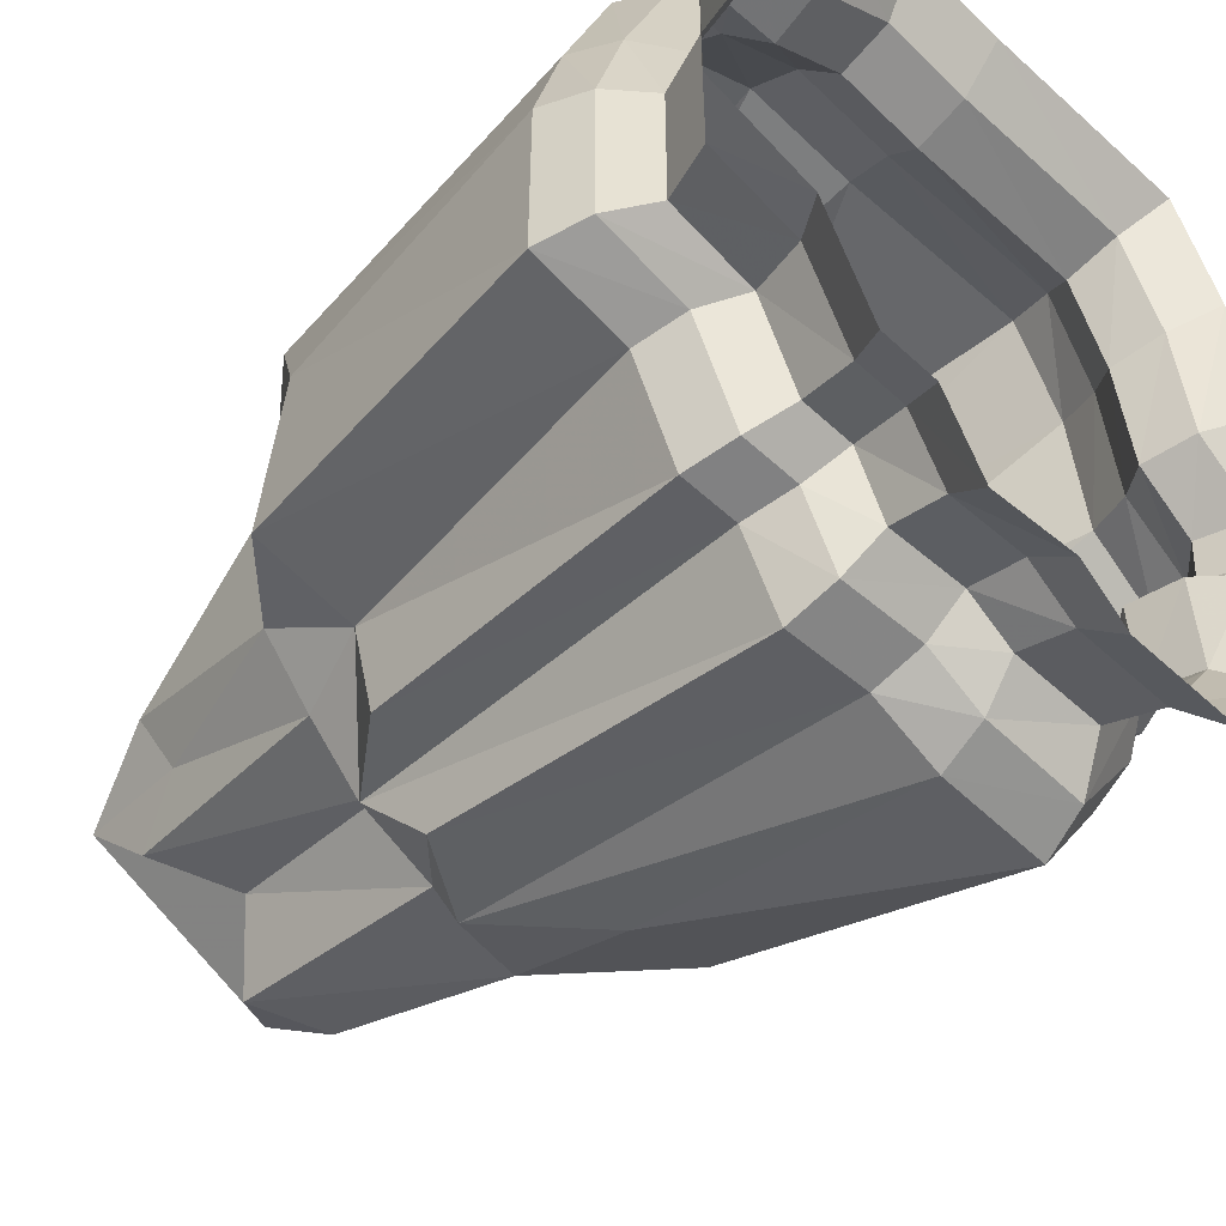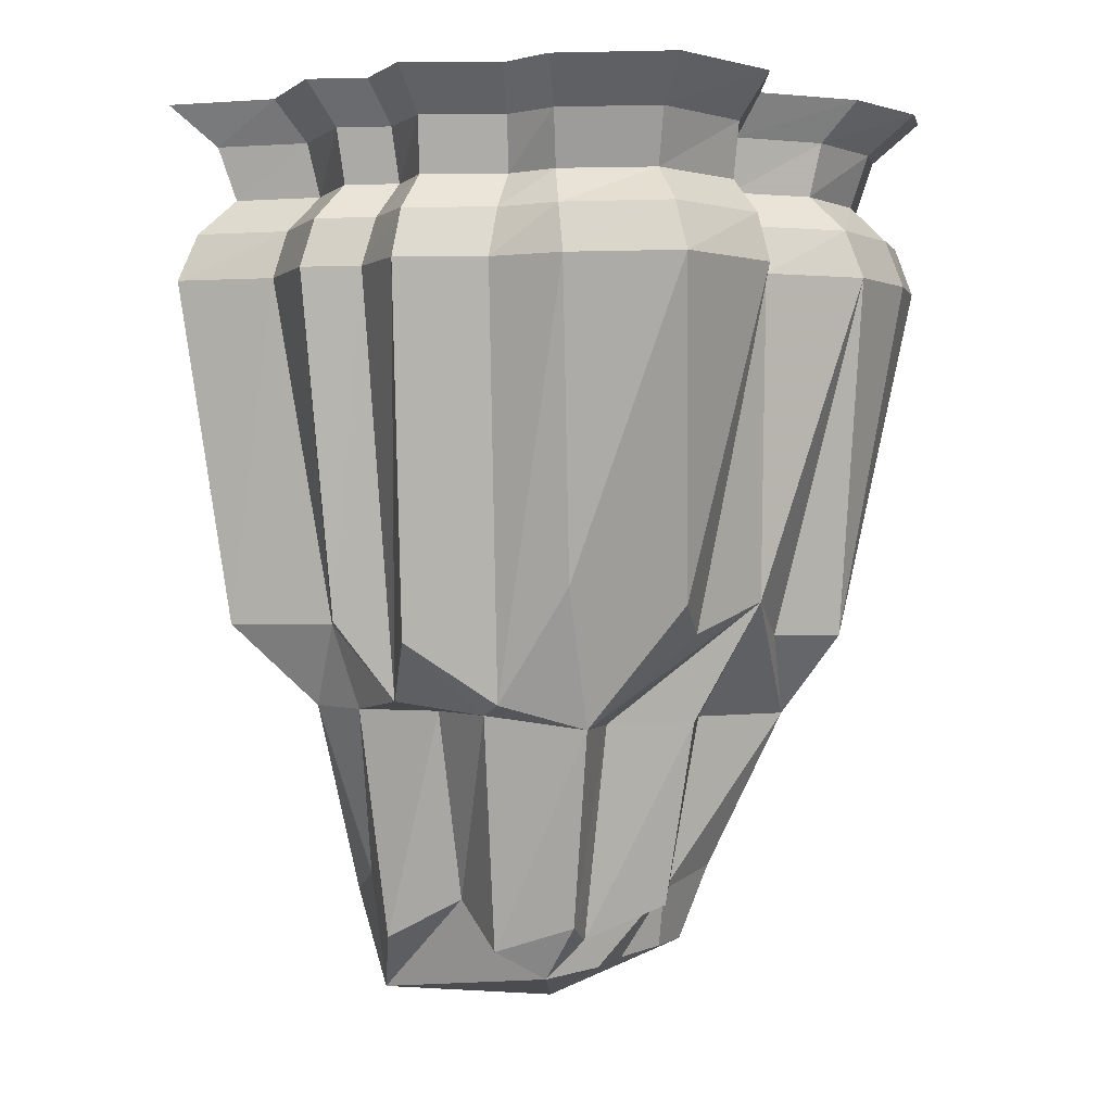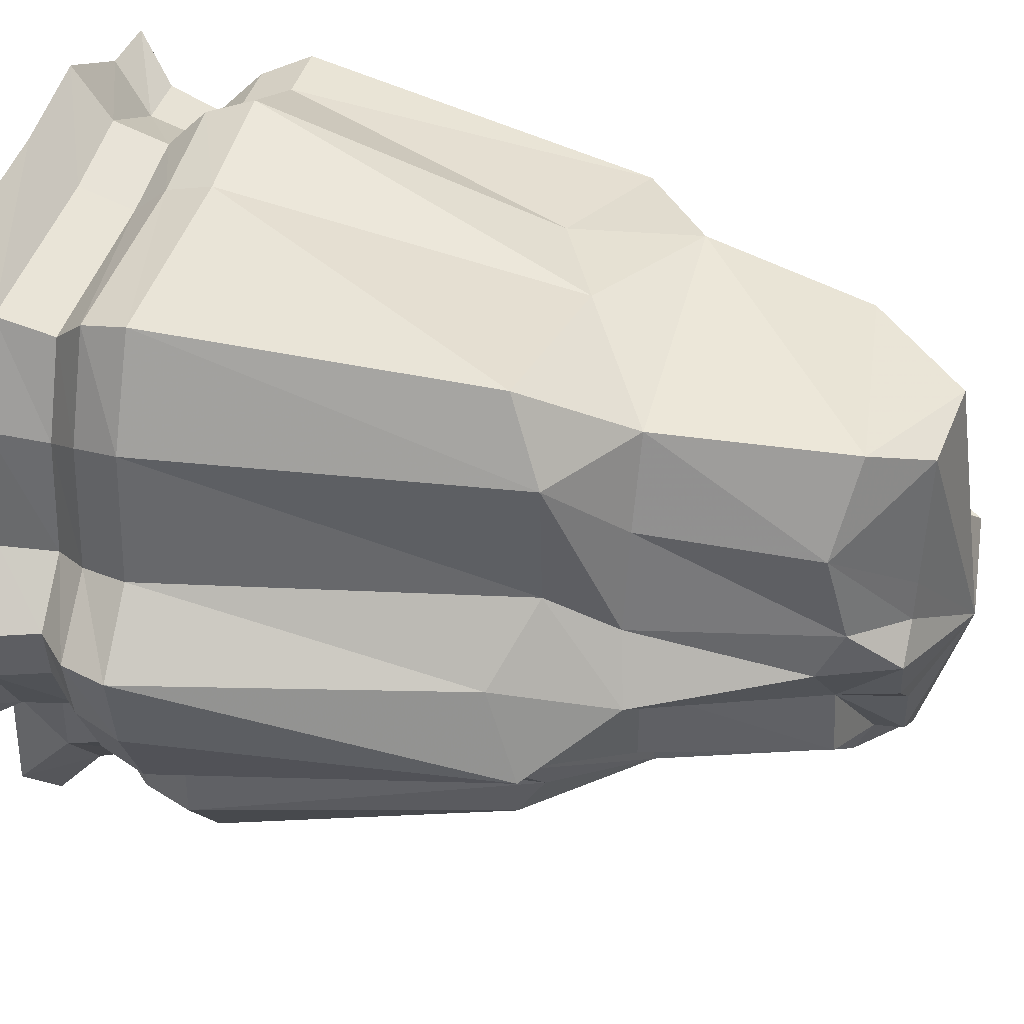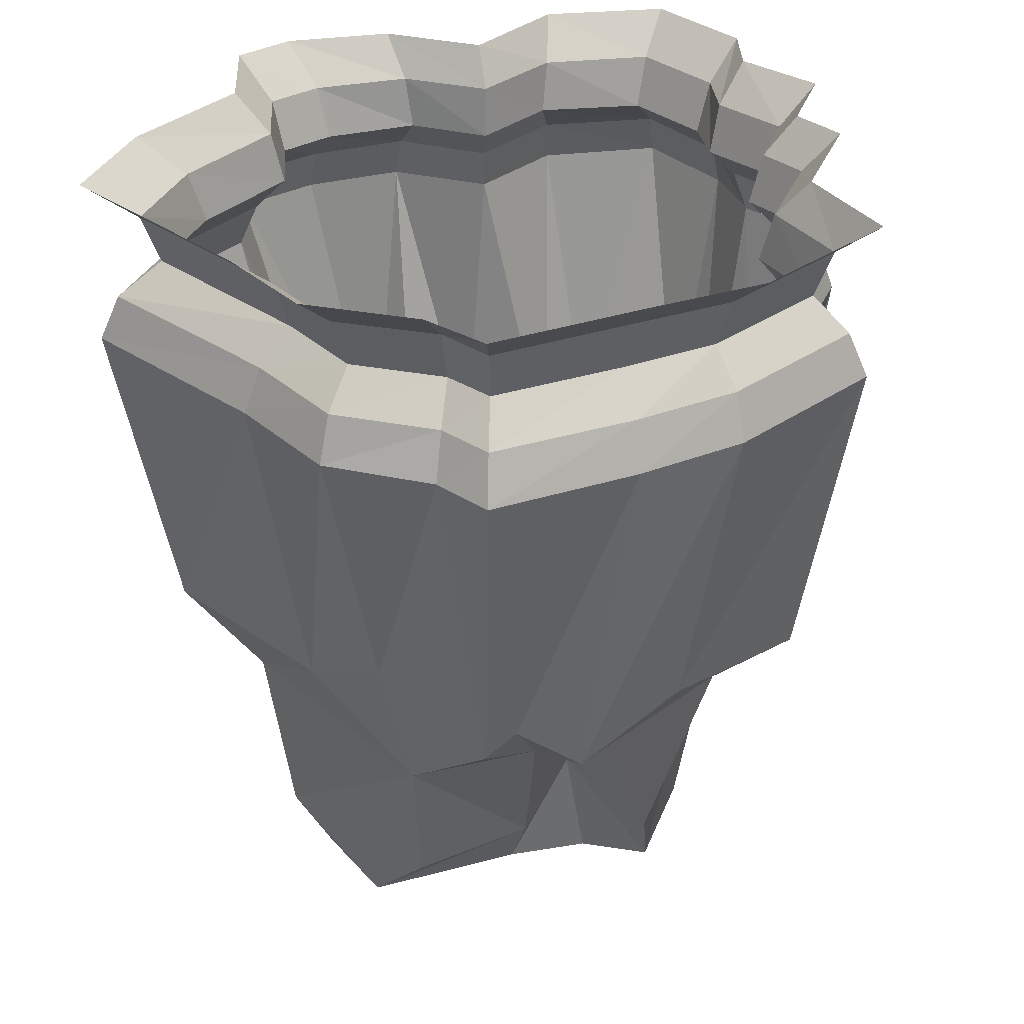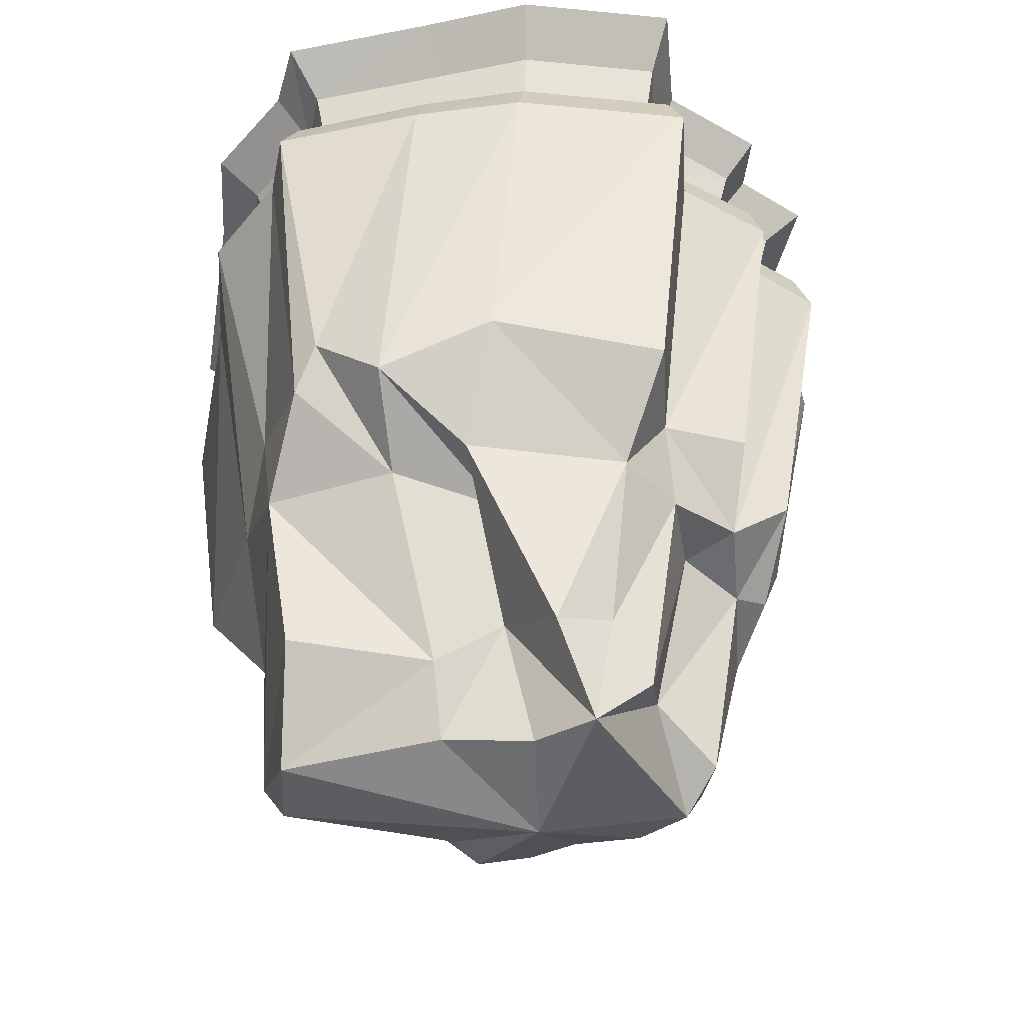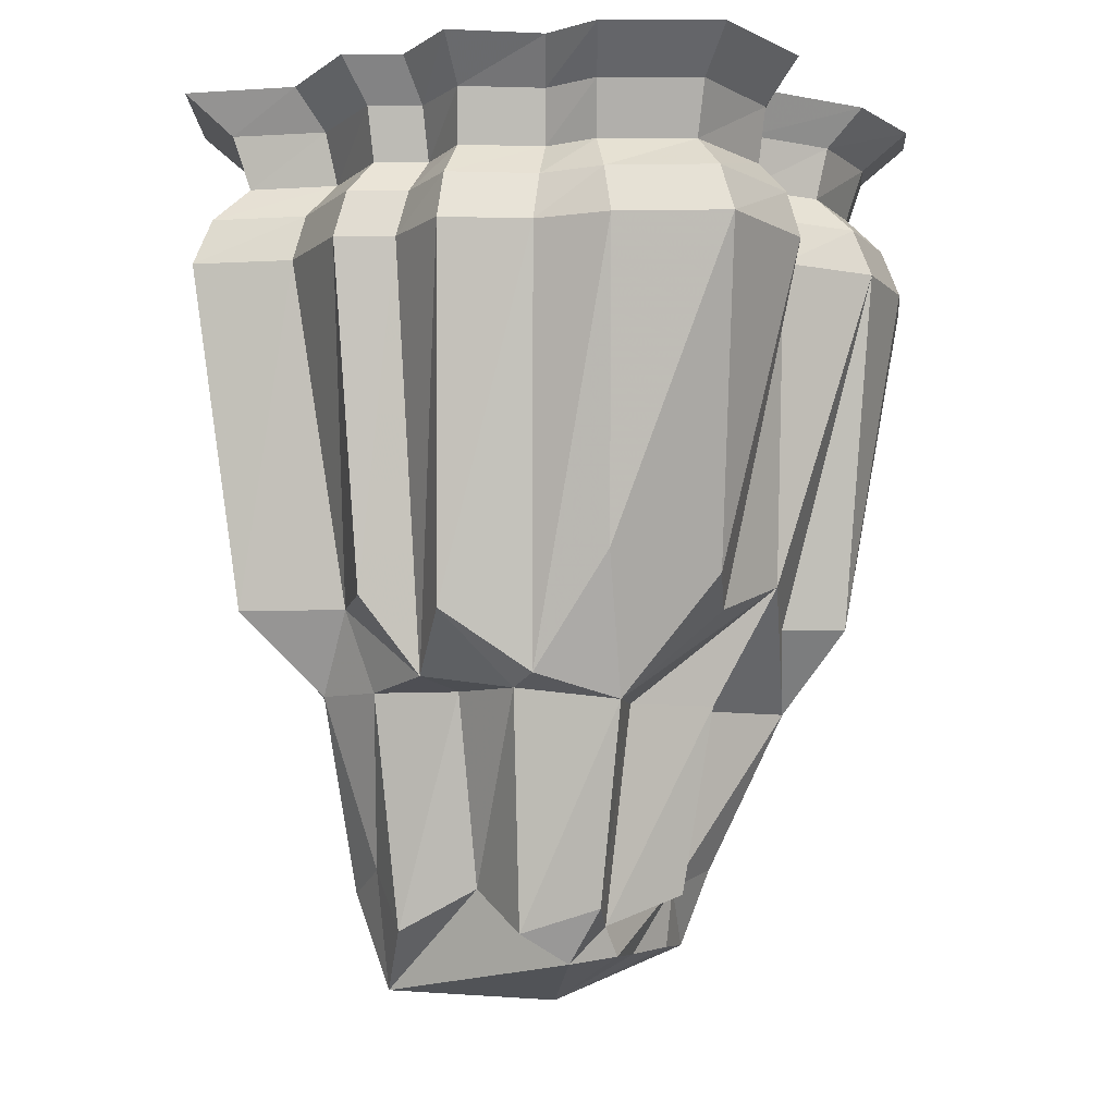
<metadata>
{"format":"obj","ext":"obj","renderer":"f3d","projection":"perspective","resolution":1024,"background":"white","views":[{"elev":-50.2,"azim":134.5,"up":"+Z"},{"elev":0.3,"azim":-174.1,"up":"+Y"},{"elev":44.9,"azim":-75.6,"up":"+Z"},{"elev":34.0,"azim":47.0,"up":"+Y"},{"elev":-45.1,"azim":83.6,"up":"+Y"},{"elev":-6.6,"azim":179.3,"up":"+Y"}]}
</metadata>
<code>
v 0.2812 -0.1094 -0.3516
v 0.2734 -0.5625 -0.1797
v 0.25 -0.5547 -0.2969
v 0.2031 -0.1094 -0.3516
v 0.1875 -0.04688 -0.3359
v 0.2656 -0.04688 -0.3359
v 0.3438 -0.1094 -0.2188
v 0.4141 -0.5625 -0.1562
v 0.3047 -0.6719 -0.1172
v 0.2344 -0.6719 -0.1953
v 0.1719 -0.6562 -0.2891
v 0.1484 -0.1094 -0.4531
v 0.1406 -0.04688 -0.4297
v 0.125 0 -0.3828
v 0.1641 0 -0.2969
v 0.2344 0 -0.2969
v 0.3281 -0.04688 -0.2031
v 0.4766 -0.1094 -0.1953
v 0.4141 -0.5312 0.07812
v 0.3125 -0.6719 0.1016
v 0.2656 -0.9297 -0.02344
v 0.2344 -0.8984 -0.1016
v 0.2031 -0.9766 -0.1562
v 0.125 -0.6719 -0.2266
v 0.05469 -0.6719 -0.3125
v 0.1484 -0.5781 -0.375
v 0.03125 -0.1094 -0.4453
v 0.02344 -0.04688 -0.4219
v 0.01562 0 -0.375
v 0.01562 0.07031 -0.3906
v 0.125 0.07031 -0.3984
v 0.1719 0.07031 -0.3125
v 0.2422 0.07031 -0.3125
v 0.2891 0 -0.1797
v 0.4531 -0.04688 -0.1797
v 0.4766 -0.1094 0.04688
v 0.375 -0.6016 0.2266
v 0.2031 -0.6719 0.04688
v 0.1484 -0.8438 0.03125
v 0.2188 -1.055 -0.07812
v 0.1016 -0.9219 -0.1797
v 0.04688 -0.9766 -0.2656
v -0.07812 -0.6875 -0.3359
v 0.03125 -0.6562 -0.3594
v -0.0625 -0.1094 -0.4844
v -0.05469 -0.04688 -0.4609
v -0.04688 0 -0.4141
v -0.04688 0.07031 -0.4375
v -0.04688 0.125 -0.4922
v 0.01562 0.125 -0.4375
v 0.1406 0.125 -0.4531
v 0.1953 0.125 -0.3516
v 0.2734 0.125 -0.3516
v 0.3047 0.07031 -0.1875
v 0.4062 0 -0.1562
v 0.4531 -0.04688 0.03906
v 0.4375 -0.1094 0.1953
v 0.3359 -0.5234 0.3125
v 0.25 -0.6719 0.1953
v 0.1562 -0.9219 0.125
v 0.1094 -1.016 0.1094
v 0.1484 -1.039 -0.007812
v 0 -1.07 -0.03125
v -0.01562 -1.016 -0.2344
v -0.05469 -0.9453 -0.2656
v -0.09375 -0.6875 -0.2344
v -0.2891 -0.5312 -0.1641
v -0.2109 -0.5703 -0.2656
v -0.2031 -0.5312 -0.3438
v -0.0625 -0.5078 -0.4062
v -0.2109 -0.1094 -0.4922
v -0.1953 -0.04688 -0.4688
v -0.1719 0 -0.4141
v -0.1797 0.07031 -0.4375
v -0.2031 0.125 -0.4922
v -0.2734 -0.5781 0.1484
v -0.375 -0.1094 0.3594
v -0.3984 -0.1094 0.1797
v -0.3594 -0.5312 0.0625
v -0.3125 -0.6875 0.02344
v -0.2578 -0.6719 0.1016
v -0.2891 -0.5781 0.3359
v -0.3047 -0.1094 0.4922
v -0.2891 -0.04688 0.4688
v -0.3516 -0.04688 0.3359
v -0.375 -0.04688 0.1641
v -0.4922 -0.1094 0.1016
v -0.3906 -0.5781 -0.05469
v -0.3047 -0.5781 -0.0625
v -0.2031 -0.6875 -0.0625
v -0.1562 -0.9219 -0.05469
v -0.2109 -0.8984 0.03125
v -0.1953 -0.9297 0.09375
v -0.2266 -0.6719 0.2344
v -0.1797 -0.6719 0.3516
v -0.2422 -0.5312 0.4375
v -0.01562 -0.1094 0.4688
v -0.007812 -0.04688 0.4453
v 0 0 0.3984
v -0.2578 0 0.4141
v -0.3125 0 0.2969
v -0.3359 0 0.1406
v -0.4688 -0.04688 0.09375
v -0.4766 -0.1094 -0.01562
v -0.4219 -0.1094 -0.1406
v -0.2969 -0.1094 -0.2109
v -0.3047 -0.1094 -0.3516
v 0.2969 -0.5781 0.3359
v 0.3672 -0.1094 0.3906
v 0.2812 -0.1094 0.3984
v 0.125 -0.5078 0.375
v 0.1719 -0.6719 0.3594
v 0.4141 -0.04688 0.1797
v 0.3438 -0.04688 0.3672
v 0.2656 -0.04688 0.375
v 0.1484 -0.1094 0.4766
v -0.007812 -0.5703 0.3906
v -0.1406 -0.9219 0.3359
v 0.1406 -0.8906 0.3203
v -0.2031 -0.8984 0.2188
v -0.09375 -1 0.3047
v 0.02344 -1.016 0.3125
v -0.125 -1 0.07031
v -0.1172 -1 0.125
v -0.1641 -0.9297 -0.1484
v -0.0625 -0.9688 -0.2031
v -0.07812 -1.008 -0.1797
v -0.1016 -1.008 -0.09375
v -0.1484 -1 -0.03906
v -0.1719 -1 0.03125
v -0.2031 -0.6875 -0.1797
v 0.1406 -0.04688 0.4531
v 0.125 0 0.4062
v 0.125 0.07031 0.4297
v 0 0.07031 0.4219
v -0.2656 0.07031 0.4375
v -0.3281 0.07031 0.3125
v -0.3516 0.07031 0.1484
v -0.4141 0 0.07812
v -0.4531 -0.04688 -0.007812
v -0.3984 -0.04688 -0.1328
v -0.2812 -0.04688 -0.1953
v -0.2891 -0.04688 -0.3359
v -0.2578 0 -0.2969
v -0.2656 0.07031 -0.3125
v -0.3047 0.125 -0.3516
v 0.4062 0 0.03125
v 0.3672 0 0.1562
v 0.3047 0 0.3281
v 0.2344 0 0.3359
v -0.25 0 -0.1719
v -0.2578 0.07031 -0.1797
v -0.2891 0.125 -0.1953
v -0.3516 0 -0.1172
v -0.3672 0.07031 -0.1172
v -0.4141 0.125 -0.125
v 0.4297 0.07031 -0.1641
v 0.4297 0.07031 0.03125
v 0.3828 0.07031 0.1641
v 0.3203 0.07031 0.3438
v 0.2422 0.07031 0.3516
v -0.4062 0 0
v -0.4297 0.07031 0
v -0.4922 0.125 0
v -0.4375 0.07031 0.07812
v -0.5 0.125 0.08594
v 0.3438 0.125 -0.2109
v 0.4922 0.125 -0.1797
v 0.4922 0.125 0.03906
v 0.4375 0.125 0.1875
v 0.3672 0.125 0.3906
v 0.2734 0.125 0.4062
v -0.3984 0.125 0.1719
v -0.375 0.125 0.3594
v -0.3047 0.125 0.5
v 0 0.125 0.4844
v 0.1406 0.125 0.4922
f 1 2 3
f 1 3 4
f 1 7 2
f 2 7 8
f 2 8 9
f 2 9 10
f 2 10 11
f 2 11 3
f 3 11 4
f 4 11 12
f 7 18 8
f 8 18 19
f 8 19 9
f 9 19 20
f 9 20 21
f 9 21 22
f 9 22 10
f 10 22 23
f 10 23 24
f 10 24 11
f 11 24 25
f 11 25 26
f 11 26 12
f 12 26 27
f 18 36 19
f 19 36 37
f 19 37 20
f 20 37 38
f 20 38 39
f 20 39 21
f 21 39 40
f 21 40 22
f 22 40 23
f 23 40 41
f 23 41 24
f 24 41 25
f 25 41 42
f 25 42 43
f 25 43 44
f 25 44 26
f 26 44 27
f 27 44 45
f 36 57 37
f 37 57 58
f 37 58 59
f 37 59 38
f 38 59 39
f 39 59 60
f 39 60 61
f 39 61 62
f 39 62 40
f 40 62 63
f 40 63 64
f 40 64 41
f 41 64 42
f 42 64 65
f 42 65 43
f 43 65 66
f 43 66 67
f 43 67 68
f 43 68 69
f 43 69 70
f 43 70 44
f 44 70 45
f 45 70 71
f 76 77 78
f 76 78 79
f 76 79 80
f 76 80 81
f 76 81 82
f 76 82 77
f 77 82 83
f 78 87 79
f 79 87 88
f 79 88 80
f 80 88 89
f 80 89 67
f 80 67 90
f 80 90 91
f 80 91 92
f 80 92 81
f 81 92 93
f 81 93 94
f 81 94 82
f 82 94 95
f 82 95 96
f 82 96 83
f 83 96 97
f 87 104 88
f 88 104 105
f 88 105 89
f 89 105 67
f 67 105 106
f 67 106 68
f 68 106 107
f 68 107 69
f 69 107 71
f 69 71 70
f 108 109 110
f 108 110 111
f 108 111 112
f 108 112 59
f 108 59 58
f 108 58 109
f 109 58 57
f 110 116 111
f 111 116 117
f 111 117 112
f 112 117 95
f 112 95 118
f 112 118 119
f 112 119 60
f 112 60 59
f 95 120 118
f 118 120 121
f 118 121 122
f 118 122 119
f 119 122 60
f 60 122 61
f 61 122 63
f 61 63 62
f 120 94 93
f 120 93 123
f 120 123 124
f 120 124 121
f 121 124 63
f 121 63 122
f 90 125 91
f 91 125 126
f 91 126 127
f 91 127 128
f 91 128 129
f 91 129 130
f 91 130 92
f 92 130 93
f 93 130 123
f 123 130 63
f 123 63 124
f 125 131 126
f 126 131 66
f 126 66 65
f 126 65 64
f 126 64 127
f 127 64 63
f 127 63 128
f 128 63 129
f 129 63 130
f 97 117 116
f 95 117 96
f 96 117 97
f 131 90 67
f 131 67 66
f 125 90 131
f 120 95 94
f 1 4 5
f 1 5 6
f 1 6 7
f 4 12 13
f 4 13 5
f 6 17 7
f 7 17 18
f 12 27 28
f 12 28 13
f 17 35 18
f 18 35 36
f 27 45 46
f 27 46 28
f 35 56 36
f 36 56 57
f 45 71 72
f 45 72 46
f 77 83 84
f 77 84 85
f 77 85 78
f 78 85 86
f 78 86 87
f 83 97 98
f 83 98 84
f 86 103 87
f 87 103 104
f 109 57 113
f 109 113 114
f 109 114 110
f 110 114 115
f 110 115 116
f 97 116 132
f 97 132 98
f 103 140 104
f 104 140 105
f 105 140 141
f 105 141 106
f 106 141 142
f 106 142 107
f 107 142 143
f 107 143 71
f 71 143 72
f 57 56 113
f 115 132 116
f 5 13 14
f 5 14 15
f 5 15 6
f 6 15 16
f 6 16 17
f 13 28 29
f 13 29 14
f 16 34 17
f 17 34 35
f 28 46 47
f 28 47 29
f 34 55 35
f 35 55 56
f 46 72 73
f 46 73 47
f 84 98 99
f 84 99 100
f 84 100 85
f 85 100 101
f 85 101 86
f 86 101 102
f 86 102 103
f 98 132 133
f 98 133 99
f 102 139 103
f 103 139 140
f 72 143 144
f 72 144 73
f 113 56 147
f 113 147 148
f 113 148 114
f 114 148 149
f 114 149 115
f 115 149 150
f 115 150 132
f 143 142 151
f 143 151 144
f 142 141 154
f 142 154 151
f 56 55 147
f 150 133 132
f 141 140 162
f 141 162 154
f 140 139 162
f 14 29 30
f 14 30 31
f 14 31 15
f 15 31 32
f 15 32 16
f 16 32 33
f 16 33 34
f 29 47 48
f 29 48 30
f 30 48 49
f 30 49 50
f 30 50 31
f 31 50 51
f 31 51 32
f 32 51 52
f 32 52 33
f 33 52 53
f 33 53 54
f 33 54 34
f 34 54 55
f 47 73 74
f 47 74 48
f 48 74 75
f 48 75 49
f 99 133 134
f 99 134 135
f 99 135 100
f 100 135 136
f 100 136 101
f 101 136 137
f 101 137 102
f 102 137 138
f 102 138 139
f 73 144 145
f 73 145 74
f 74 145 146
f 74 146 75
f 144 151 152
f 144 152 145
f 145 152 153
f 145 153 146
f 151 154 155
f 151 155 152
f 152 155 156
f 152 156 153
f 147 55 157
f 147 157 158
f 147 158 148
f 148 158 159
f 148 159 149
f 149 159 160
f 149 160 150
f 150 160 161
f 150 161 133
f 154 162 163
f 154 163 155
f 155 163 164
f 155 164 156
f 162 139 165
f 162 165 163
f 163 165 166
f 163 166 164
f 55 54 157
f 157 54 167
f 157 167 168
f 157 168 158
f 158 168 169
f 158 169 159
f 159 169 170
f 159 170 160
f 160 170 171
f 160 171 161
f 161 171 172
f 161 172 134
f 161 134 133
f 139 138 165
f 165 138 173
f 165 173 166
f 138 137 174
f 138 174 173
f 137 136 175
f 137 175 174
f 54 53 167
f 136 135 176
f 136 176 175
f 135 134 177
f 135 177 176
f 134 172 177

</code>
